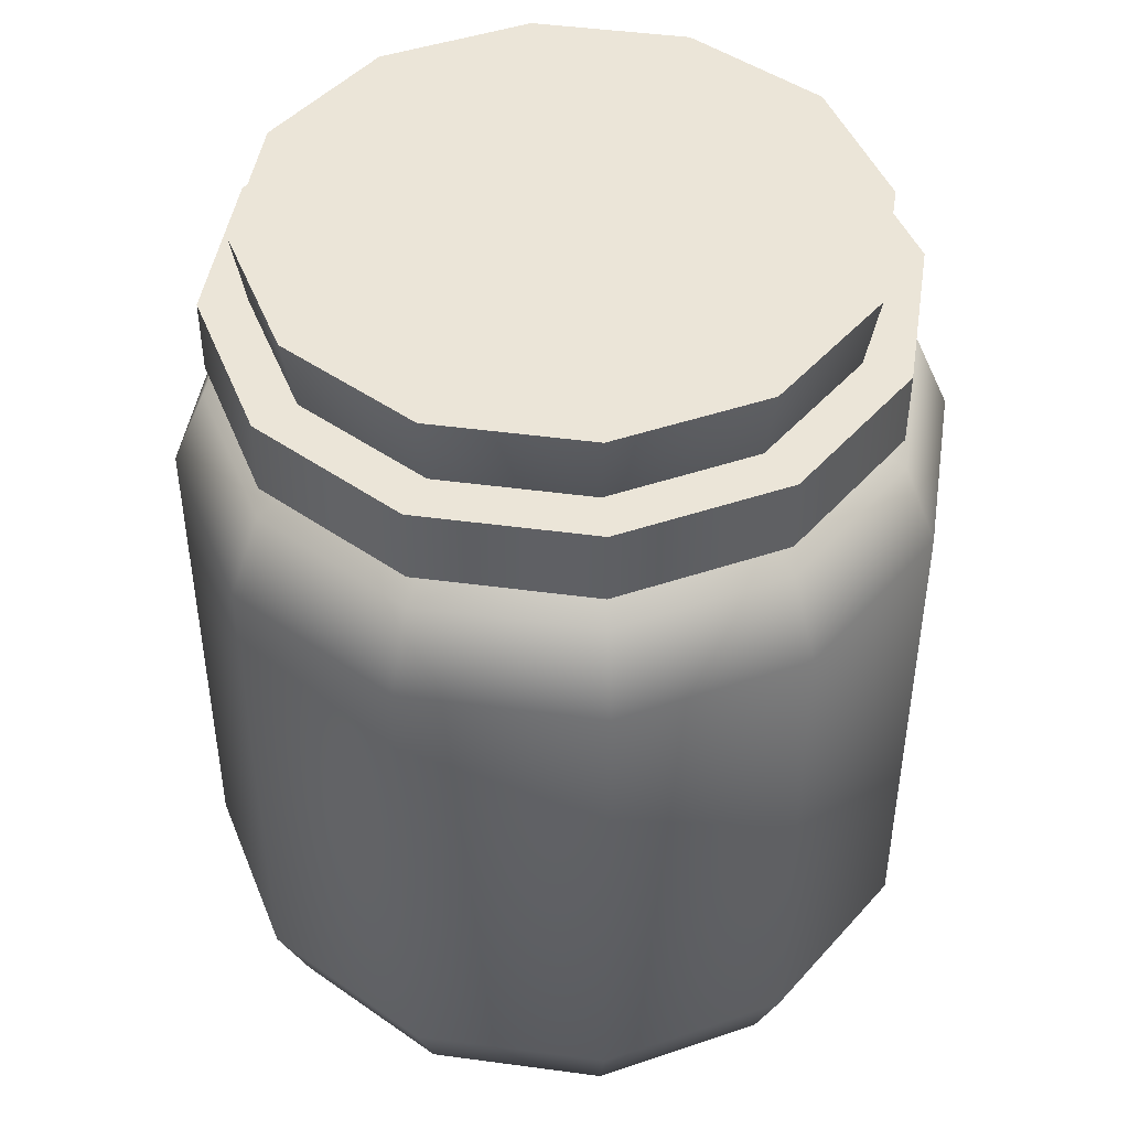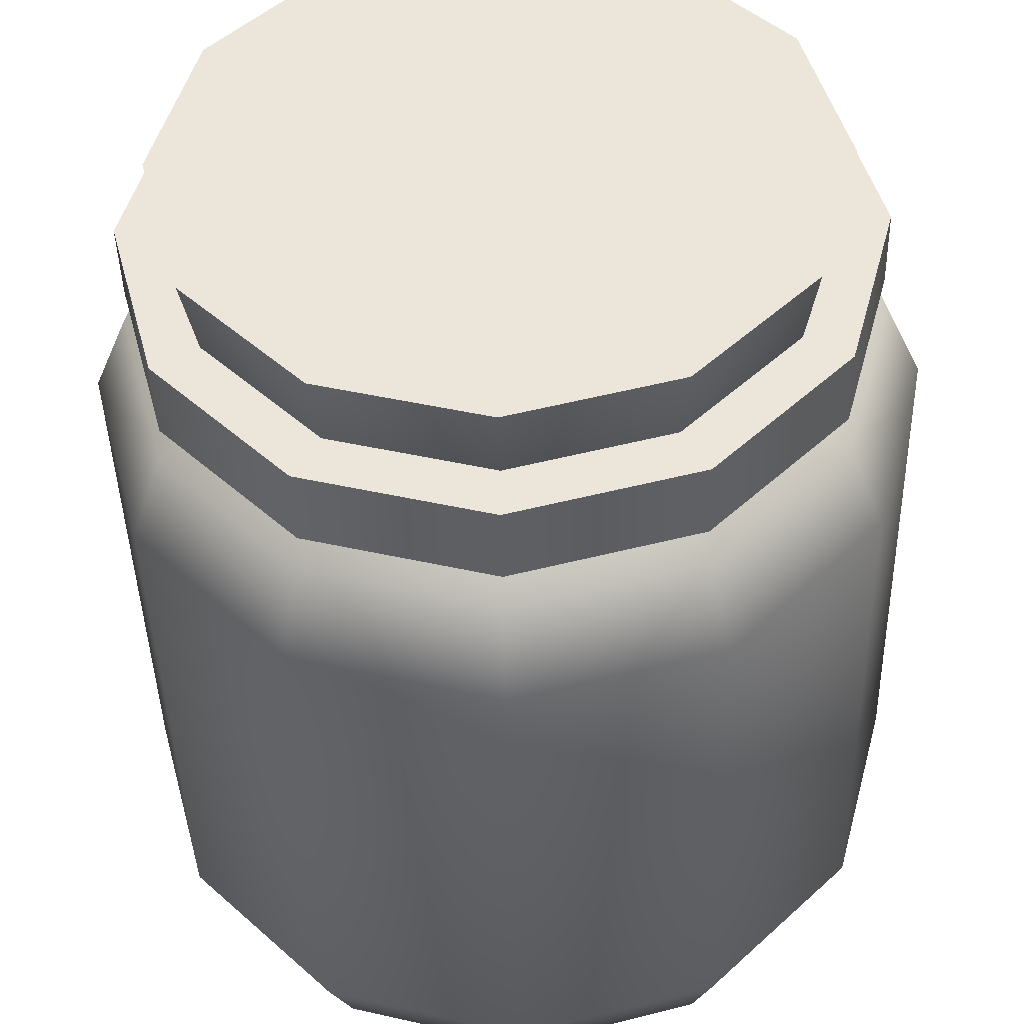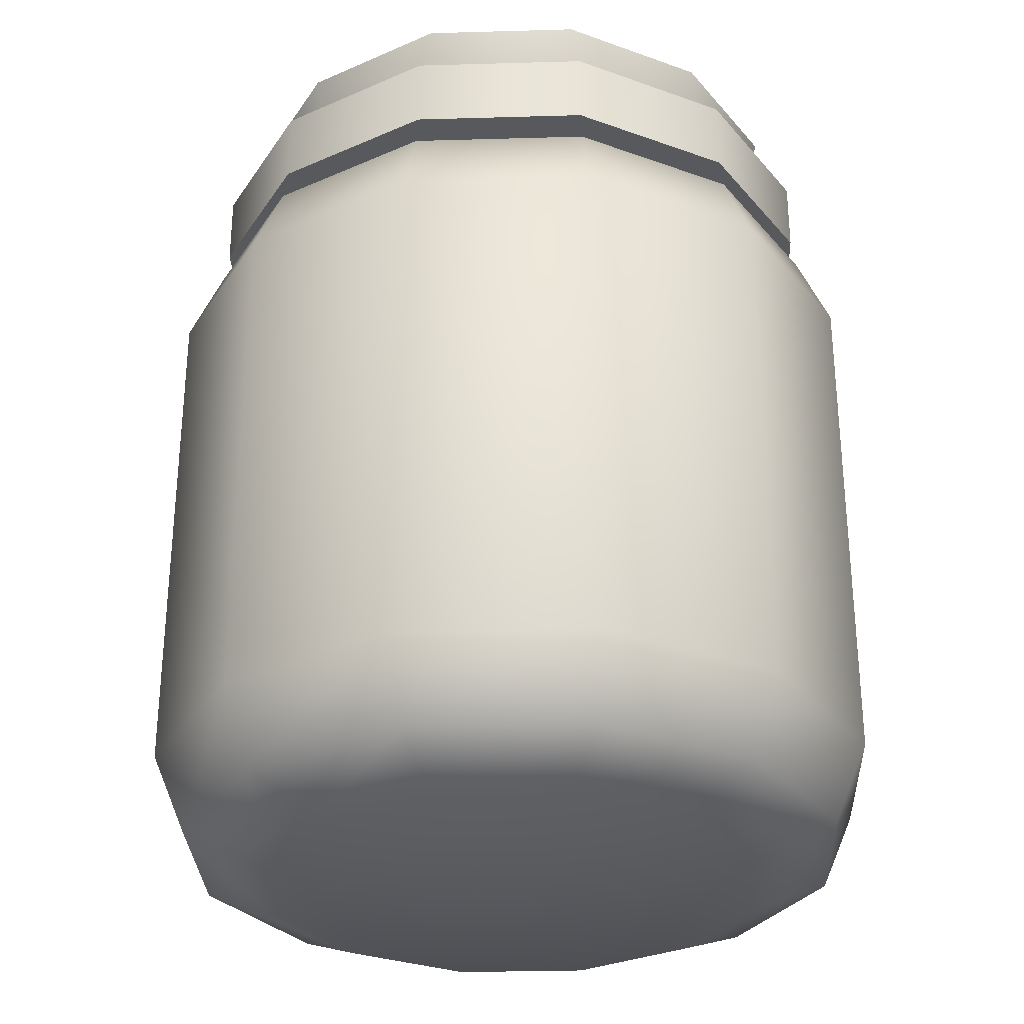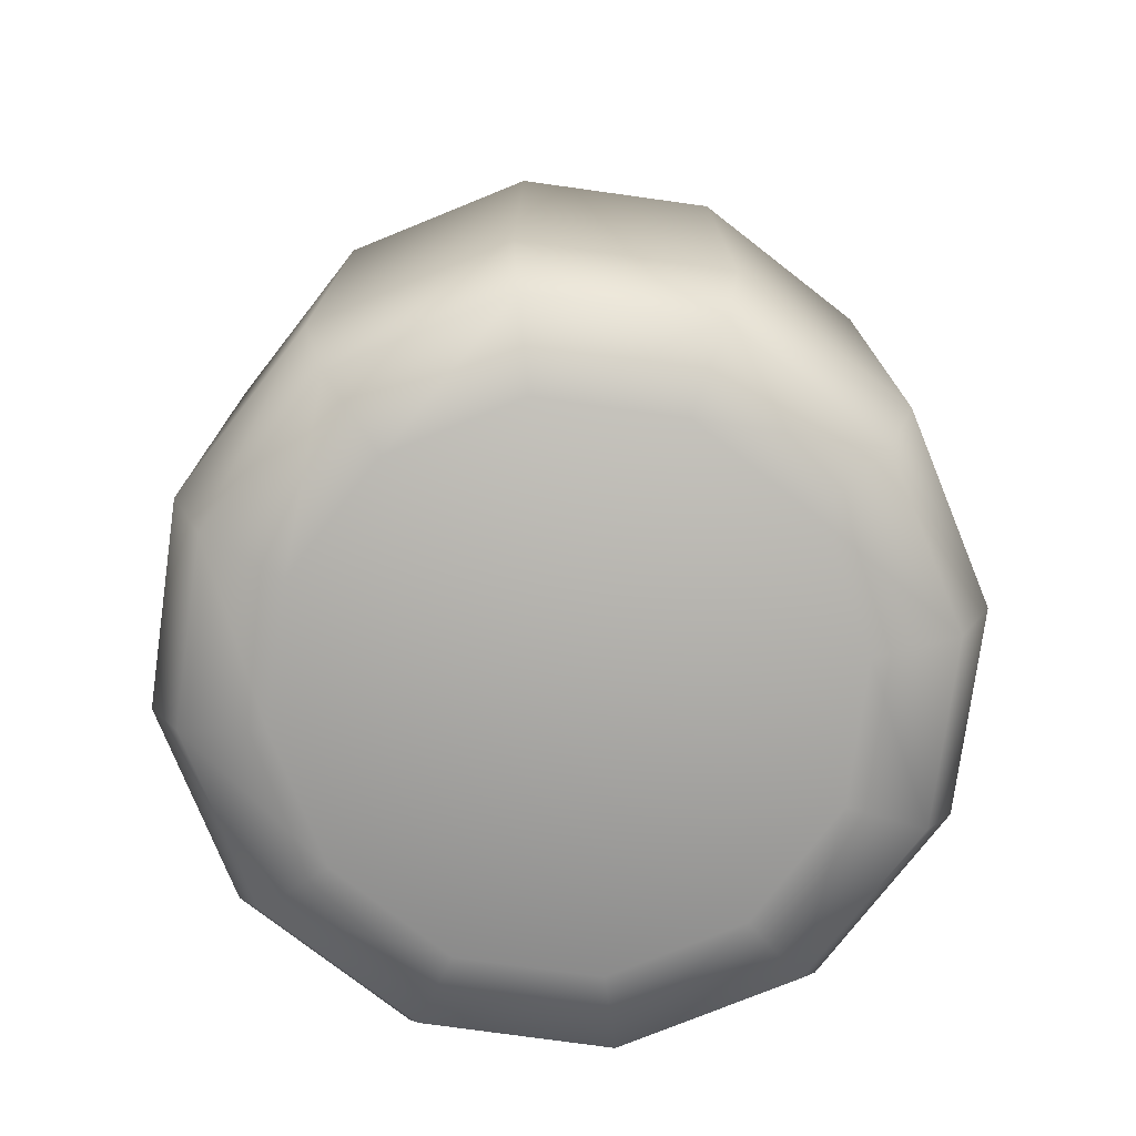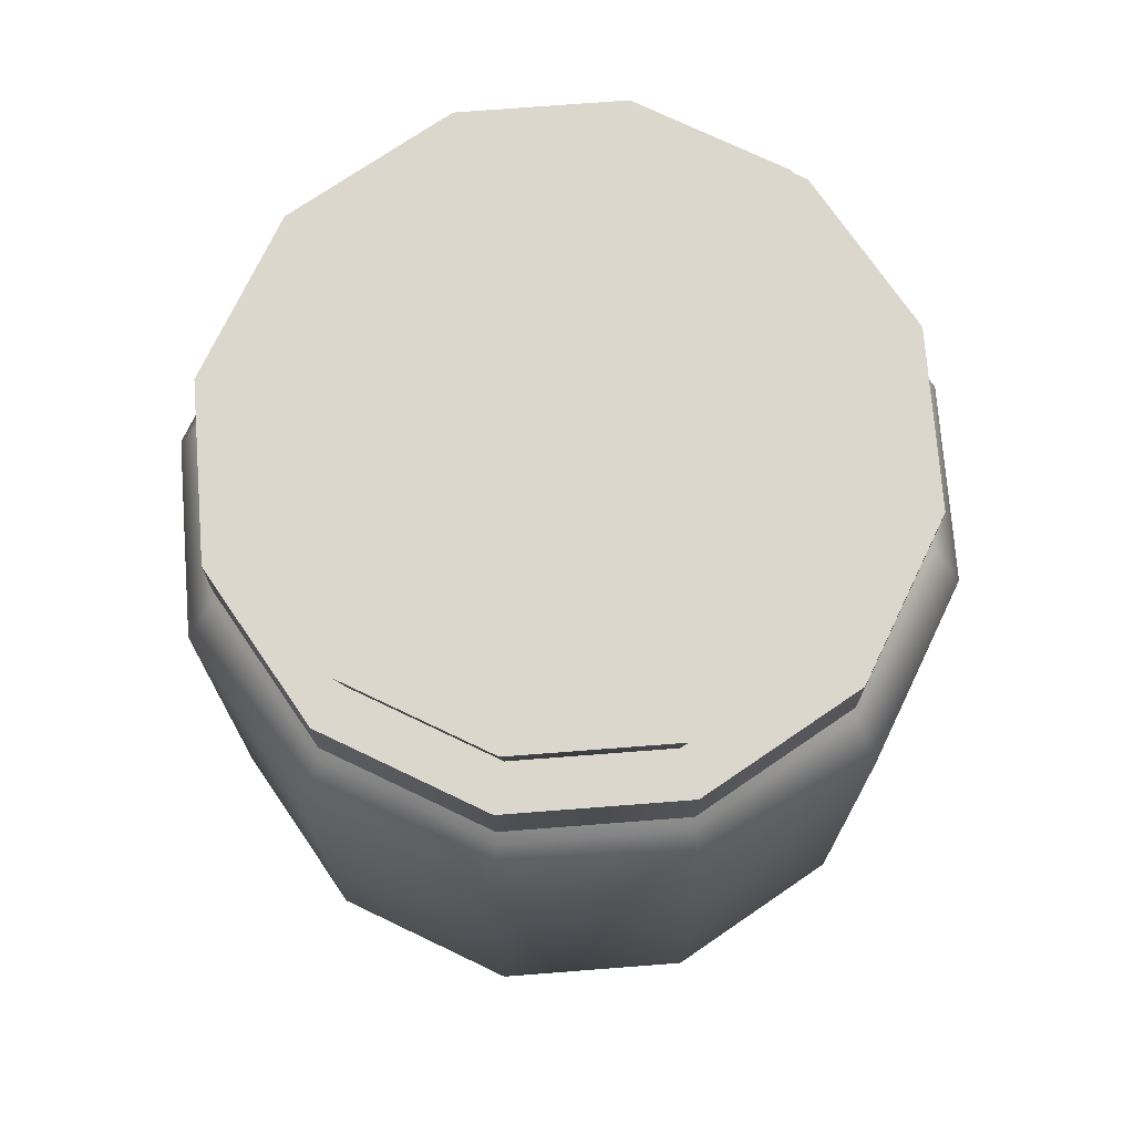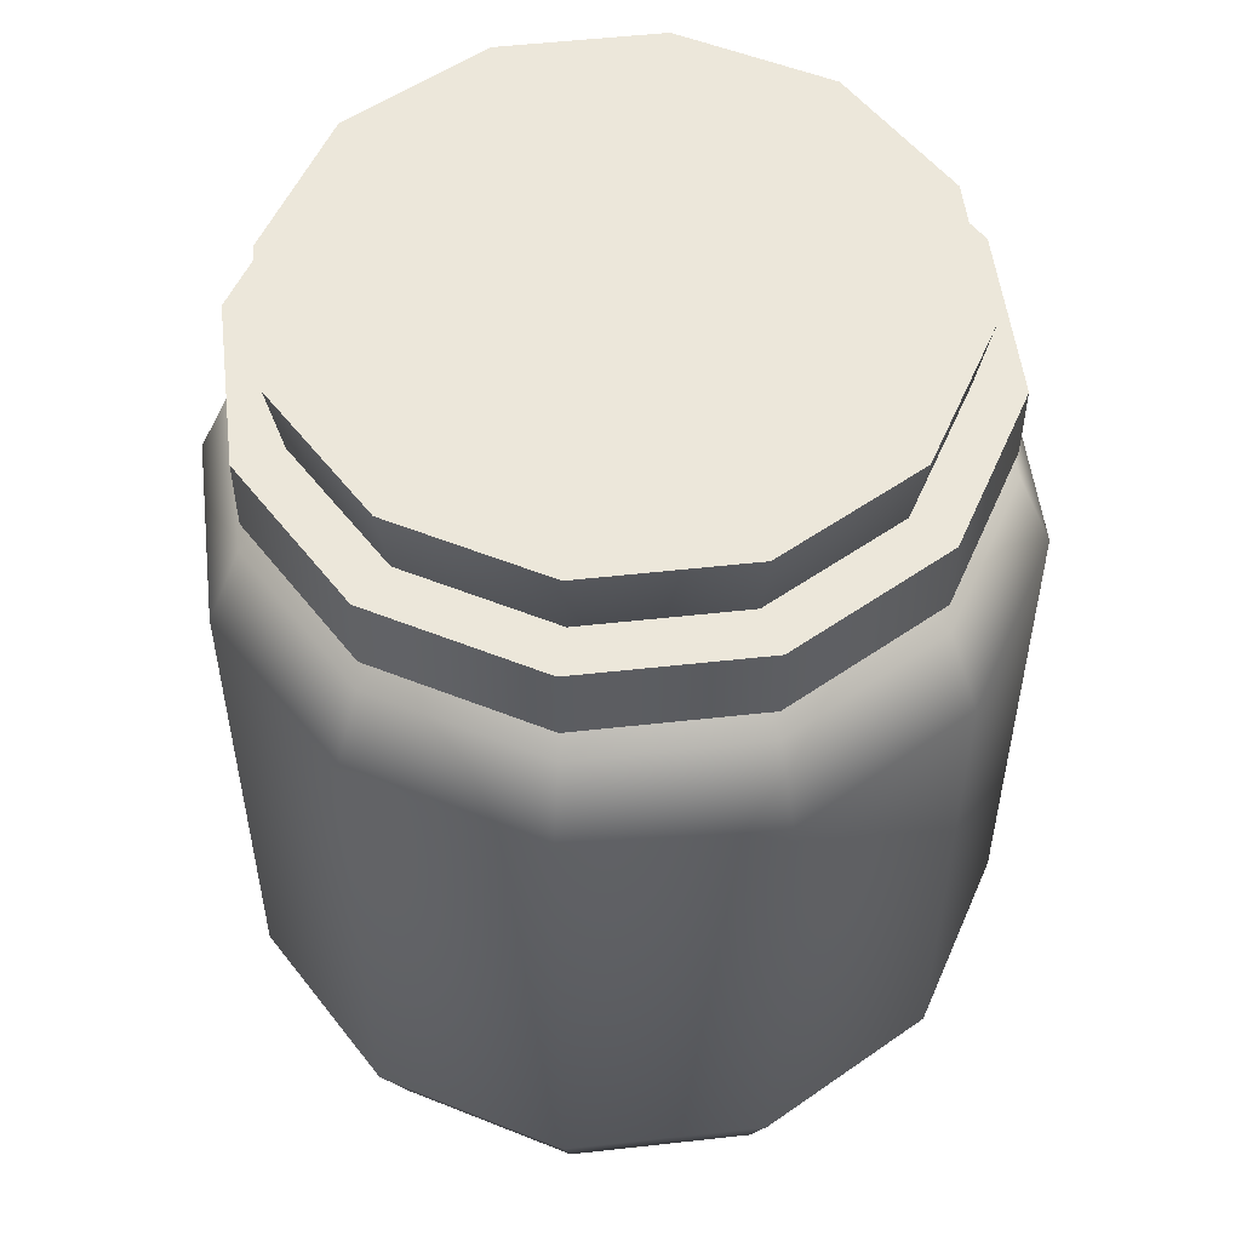
<metadata>
{"format":"obj","ext":"obj","renderer":"f3d","projection":"perspective","resolution":1024,"background":"white","views":[{"elev":45.7,"azim":-66.2,"up":"+Y"},{"elev":-41.6,"azim":-178.6,"up":"+Z"},{"elev":-30.2,"azim":17.4,"up":"+Y"},{"elev":-76.2,"azim":97.1,"up":"+Y"},{"elev":73.4,"azim":40.6,"up":"+Y"},{"elev":53.3,"azim":8.2,"up":"+Y"}]}
</metadata>
<code>
o Cylinder
v -0.4481 2 -0.7762
v -0.7762 2 -0.4481
v -0.8962 2 -0
v -0.7762 2 0.4481
v -0.4481 2 0.7762
v -0 2 0.8962
v 0.4481 2 0.7762
v 0.7762 2 0.4481
v 0.8962 2 -0
v 0.7762 2 -0.4481
v 0.4481 2 -0.7762
v -0 2 -0.8962
v 0 0 -0.6894
v 0 0.3 -1
v 0 0.08787 -0.909
v 0 2 -0.6894
v 0 1.7 -1
v 0 1.912 -0.909
v 0.3447 0 -0.5971
v 0.5 0.3 -0.866
v 0.4545 0.08787 -0.7872
v 0.3447 2 -0.5971
v 0.5 1.7 -0.866
v 0.4545 1.912 -0.7872
v 0.5971 0 -0.3447
v 0.866 0.3 -0.5
v 0.7872 0.08787 -0.4545
v 0.5971 2 -0.3447
v 0.866 1.7 -0.5
v 0.7872 1.912 -0.4545
v 0.6894 0 0
v 1 0.3 0
v 0.909 0.08787 0
v 0.6894 2 0
v 1 1.7 0
v 0.909 1.912 0
v 0.5971 0 0.3447
v 0.866 0.3 0.5
v 0.7872 0.08787 0.4545
v 0.5971 2 0.3447
v 0.866 1.7 0.5
v 0.7872 1.912 0.4545
v 0.3447 0 0.5971
v 0.5 0.3 0.866
v 0.4545 0.08787 0.7872
v 0.3447 2 0.5971
v 0.5 1.7 0.866
v 0.4545 1.912 0.7872
v 0 0 0.6894
v 0 0.3 1
v 0 0.08787 0.909
v 0 2 0.6894
v 0 1.7 1
v 0 1.912 0.909
v -0.3447 0 0.5971
v -0.5 0.3 0.866
v -0.4545 0.08787 0.7872
v -0.3447 2 0.5971
v -0.5 1.7 0.866
v -0.4545 1.912 0.7872
v -0.5971 0 0.3447
v -0.866 0.3 0.5
v -0.7872 0.08787 0.4545
v -0.5971 2 0.3447
v -0.866 1.7 0.5
v -0.7872 1.912 0.4545
v -0.6894 0 0
v -1 0.3 0
v -0.909 0.08787 0
v -0.6894 2 0
v -1 1.7 0
v -0.909 1.912 0
v -0.5971 0 -0.3447
v -0.866 0.3 -0.5
v -0.7872 0.08787 -0.4545
v -0.5971 2 -0.3447
v -0.866 1.7 -0.5
v -0.7872 1.912 -0.4545
v -0.3447 0 -0.5971
v -0.5 0.3 -0.866
v -0.4545 0.08787 -0.7872
v -0.3447 2 -0.5971
v -0.5 1.7 -0.866
v -0.4545 1.912 -0.7872
v -0.4481 2.2 -0.7762
v -0 2.2 -0.8962
v -0.7762 2.2 -0.4481
v -0.8962 2.2 -0
v -0.7762 2.2 0.4481
v -0.4481 2.2 0.7762
v -0 2.2 0.8962
v 0.4481 2.2 0.7762
v 0.7762 2.2 0.4481
v 0.8962 2.2 -0
v 0.7762 2.2 -0.4481
v 0.4481 2.2 -0.7762
f 80 83 17 14
f 26 29 35 32
f 32 35 41 38
f 38 41 47 44
f 44 47 53 50
f 50 53 59 56
f 56 59 65 62
f 62 65 71 68
f 68 71 77 74
f 74 77 83 80
f 20 23 29 26
f 5 6 91 90
f 64 58 5 4
f 14 17 23 20
f 14 20 21 15
f 15 21 19 13
f 23 17 18 24
f 24 18 16 22
f 20 26 27 21
f 21 27 25 19
f 29 23 24 30
f 30 24 22 28
f 26 32 33 27
f 27 33 31 25
f 35 29 30 36
f 36 30 28 34
f 32 38 39 33
f 33 39 37 31
f 41 35 36 42
f 42 36 34 40
f 38 44 45 39
f 39 45 43 37
f 47 41 42 48
f 48 42 40 46
f 44 50 51 45
f 45 51 49 43
f 53 47 48 54
f 54 48 46 52
f 50 56 57 51
f 51 57 55 49
f 59 53 54 60
f 60 54 52 58
f 56 62 63 57
f 57 63 61 55
f 65 59 60 66
f 66 60 58 64
f 62 68 69 63
f 63 69 67 61
f 71 65 66 72
f 72 66 64 70
f 68 74 75 69
f 69 75 73 67
f 77 71 72 78
f 78 72 70 76
f 74 80 81 75
f 75 81 79 73
f 83 77 78 84
f 84 78 76 82
f 80 14 15 81
f 81 15 13 79
f 17 83 84 18
f 18 84 82 16
f 13 19 25 31 37 43 49 55 61 67 73 79
f 58 52 6 5
f 52 46 7 6
f 46 40 8 7
f 40 34 9 8
f 34 28 10 9
f 28 22 11 10
f 22 16 12 11
f 16 82 1 12
f 82 76 2 1
f 76 70 3 2
f 70 64 4 3
f 96 86 85 87 88 89 90 91 92 93 94 95
f 2 3 88 87
f 9 10 95 94
f 6 7 92 91
f 3 4 89 88
f 10 11 96 95
f 12 1 85 86
f 7 8 93 92
f 4 5 90 89
f 11 12 86 96
f 1 2 87 85
f 8 9 94 93
o Cylinder.001
v -0 1.7 -0.6843
v 0 2.4 -0.805
v 0.3421 1.7 -0.5926
v 0.4025 2.4 -0.6972
v 0.5926 1.7 -0.3421
v 0.6972 2.4 -0.4025
v 0.6843 1.7 0
v 0.805 2.4 0
v 0.5926 1.7 0.3421
v 0.6972 2.4 0.4025
v 0.3421 1.7 0.5926
v 0.4025 2.4 0.6972
v -0 1.7 0.6843
v 0 2.4 0.805
v -0.3421 1.7 0.5926
v -0.4025 2.4 0.6972
v -0.5926 1.7 0.3421
v -0.6972 2.4 0.4025
v -0.6843 1.7 0
v -0.805 2.4 0
v -0.5926 1.7 -0.3421
v -0.6972 2.4 -0.4025
v -0.3421 1.7 -0.5926
v -0.4025 2.4 -0.6972
f 97 98 100 99
f 99 100 102 101
f 101 102 104 103
f 103 104 106 105
f 105 106 108 107
f 107 108 110 109
f 109 110 112 111
f 111 112 114 113
f 113 114 116 115
f 115 116 118 117
f 100 98 120 118 116 114 112 110 108 106 104 102
f 117 118 120 119
f 119 120 98 97
f 97 99 101 103 105 107 109 111 113 115 117 119
o Cylinder.002
v 0 1.357 -0.8574
v 0.4287 1.357 -0.7425
v 0.7425 1.357 -0.4287
v 0.8574 1.357 0
v 0.7425 1.357 0.4287
v 0.4287 1.357 0.7425
v 0 1.357 0.8574
v -0.4287 1.357 0.7425
v -0.7425 1.357 0.4287
v -0.8574 1.357 0
v -0.7425 1.357 -0.4287
v -0.4287 1.357 -0.7425
v -0 0.1577 -0.7306
v 0 0.3289 -0.8574
v -0 0.2078 -0.8202
v 0.3653 0.1577 -0.6327
v 0.4287 0.3289 -0.7425
v 0.4101 0.2078 -0.7104
v 0.6327 0.1577 -0.3653
v 0.7425 0.3289 -0.4287
v 0.7104 0.2078 -0.4101
v 0.7306 0.1577 -0
v 0.8574 0.3289 0
v 0.8202 0.2078 -0
v 0.6327 0.1577 0.3653
v 0.7425 0.3289 0.4287
v 0.7104 0.2078 0.4101
v 0.3653 0.1577 0.6327
v 0.4287 0.3289 0.7425
v 0.4101 0.2078 0.7104
v 0 0.1577 0.7306
v 0 0.3289 0.8574
v 0 0.2078 0.8202
v -0.3653 0.1577 0.6327
v -0.4287 0.3289 0.7425
v -0.4101 0.2078 0.7104
v -0.6327 0.1577 0.3653
v -0.7425 0.3289 0.4287
v -0.7104 0.2078 0.4101
v -0.7306 0.1577 0
v -0.8574 0.3289 0
v -0.8202 0.2078 0
v -0.6327 0.1577 -0.3653
v -0.7425 0.3289 -0.4287
v -0.7104 0.2078 -0.4101
v -0.3653 0.1577 -0.6327
v -0.4287 0.3289 -0.7425
v -0.4101 0.2078 -0.7104
f 167 132 121 134
f 140 123 124 143
f 143 124 125 146
f 146 125 126 149
f 149 126 127 152
f 152 127 128 155
f 155 128 129 158
f 158 129 130 161
f 161 130 131 164
f 164 131 132 167
f 122 121 132 131 130 129 128 127 126 125 124 123
f 137 122 123 140
f 134 121 122 137
f 134 137 138 135
f 135 138 136 133
f 137 140 141 138
f 138 141 139 136
f 140 143 144 141
f 141 144 142 139
f 143 146 147 144
f 144 147 145 142
f 146 149 150 147
f 147 150 148 145
f 149 152 153 150
f 150 153 151 148
f 152 155 156 153
f 153 156 154 151
f 155 158 159 156
f 156 159 157 154
f 158 161 162 159
f 159 162 160 157
f 161 164 165 162
f 162 165 163 160
f 164 167 168 165
f 165 168 166 163
f 167 134 135 168
f 168 135 133 166
f 133 136 139 142 145 148 151 154 157 160 163 166

</code>
